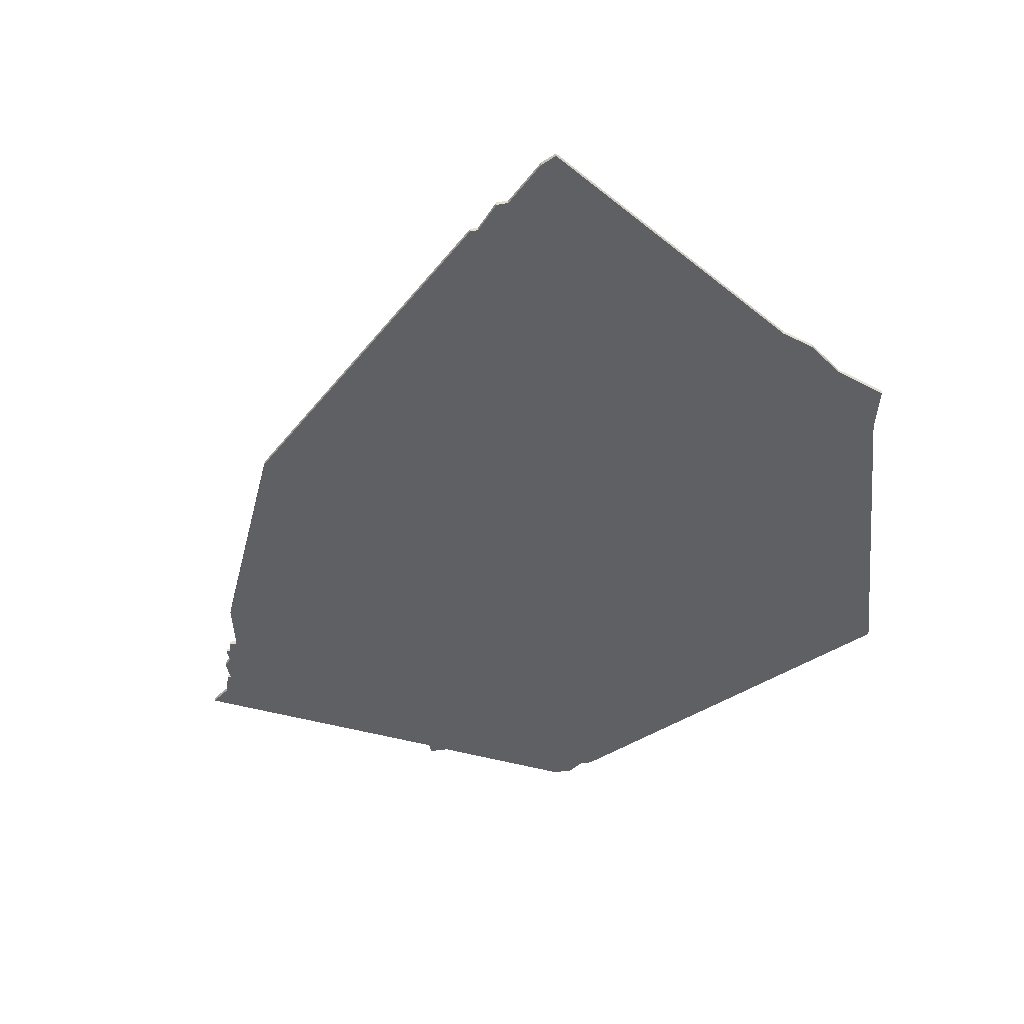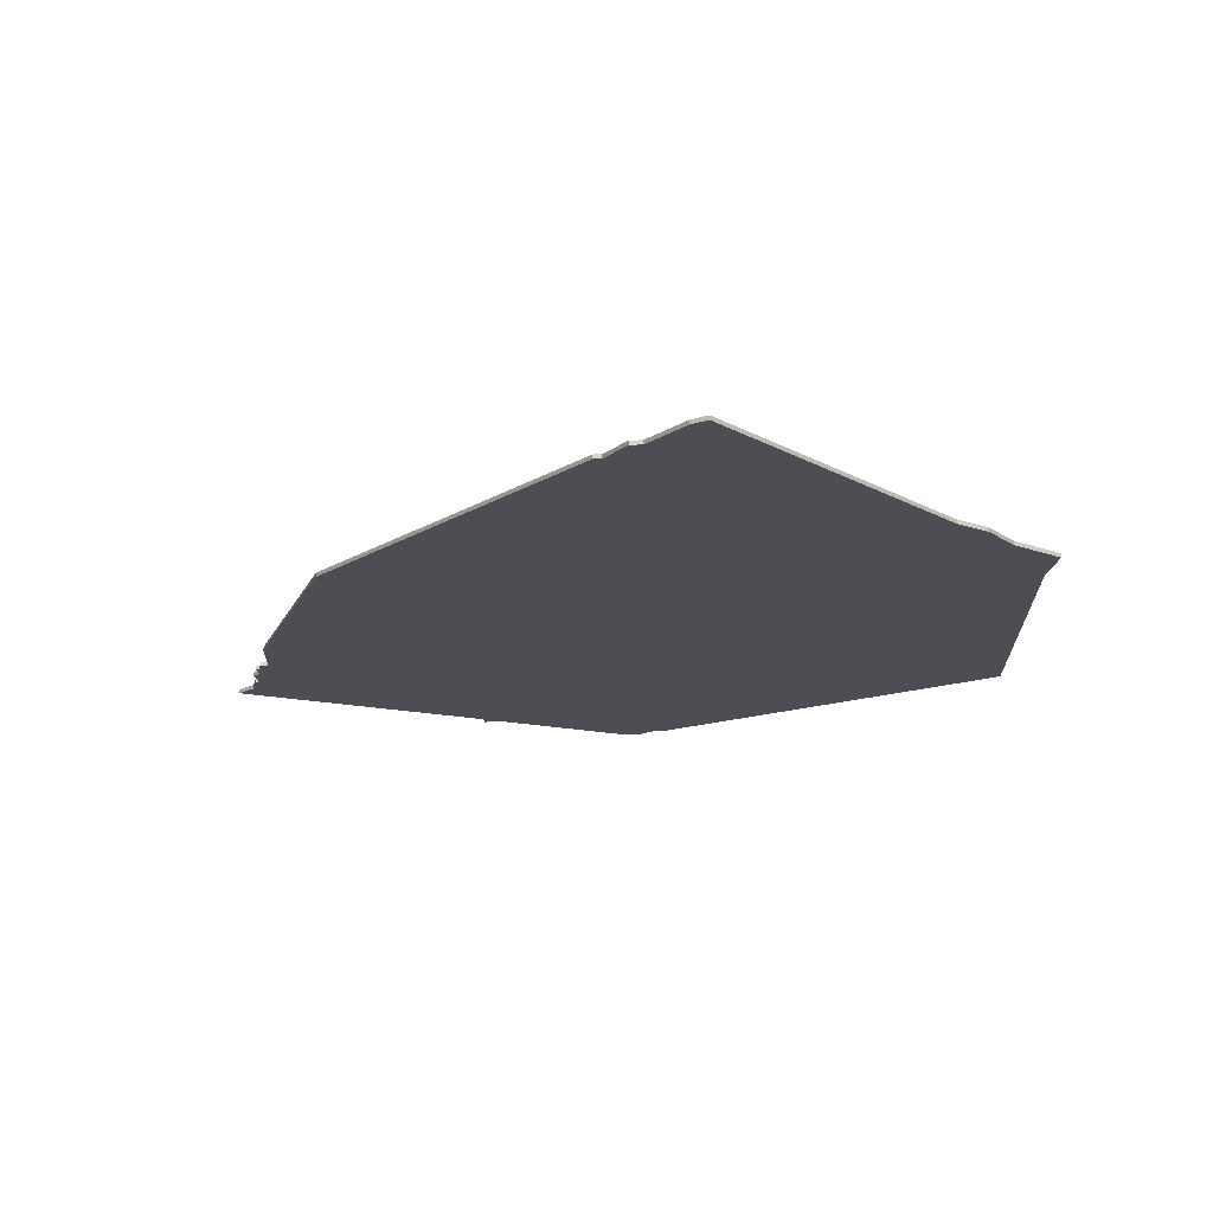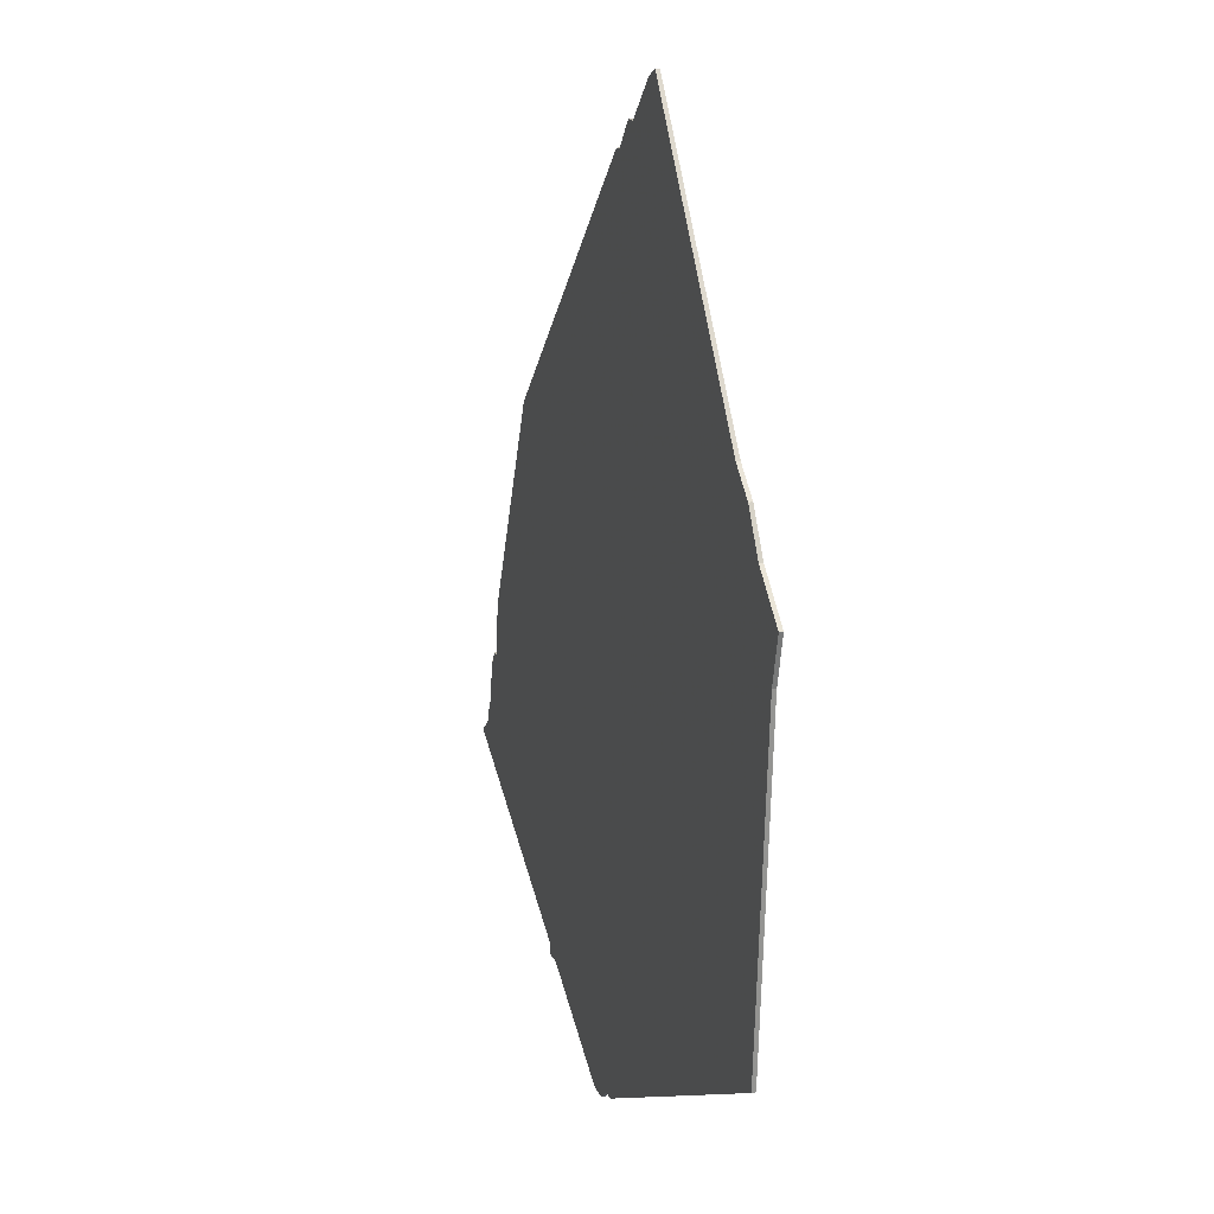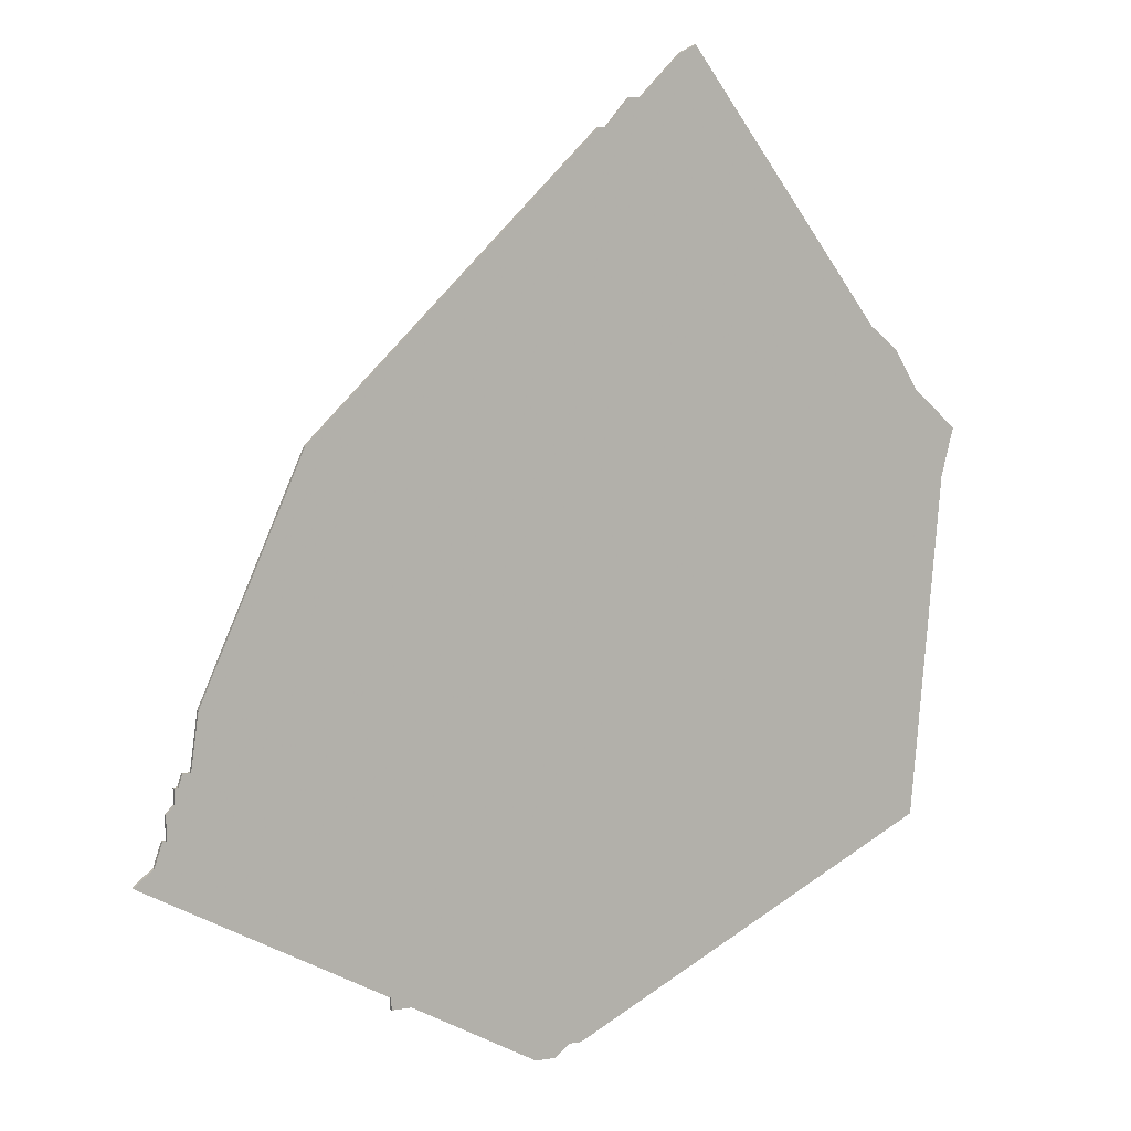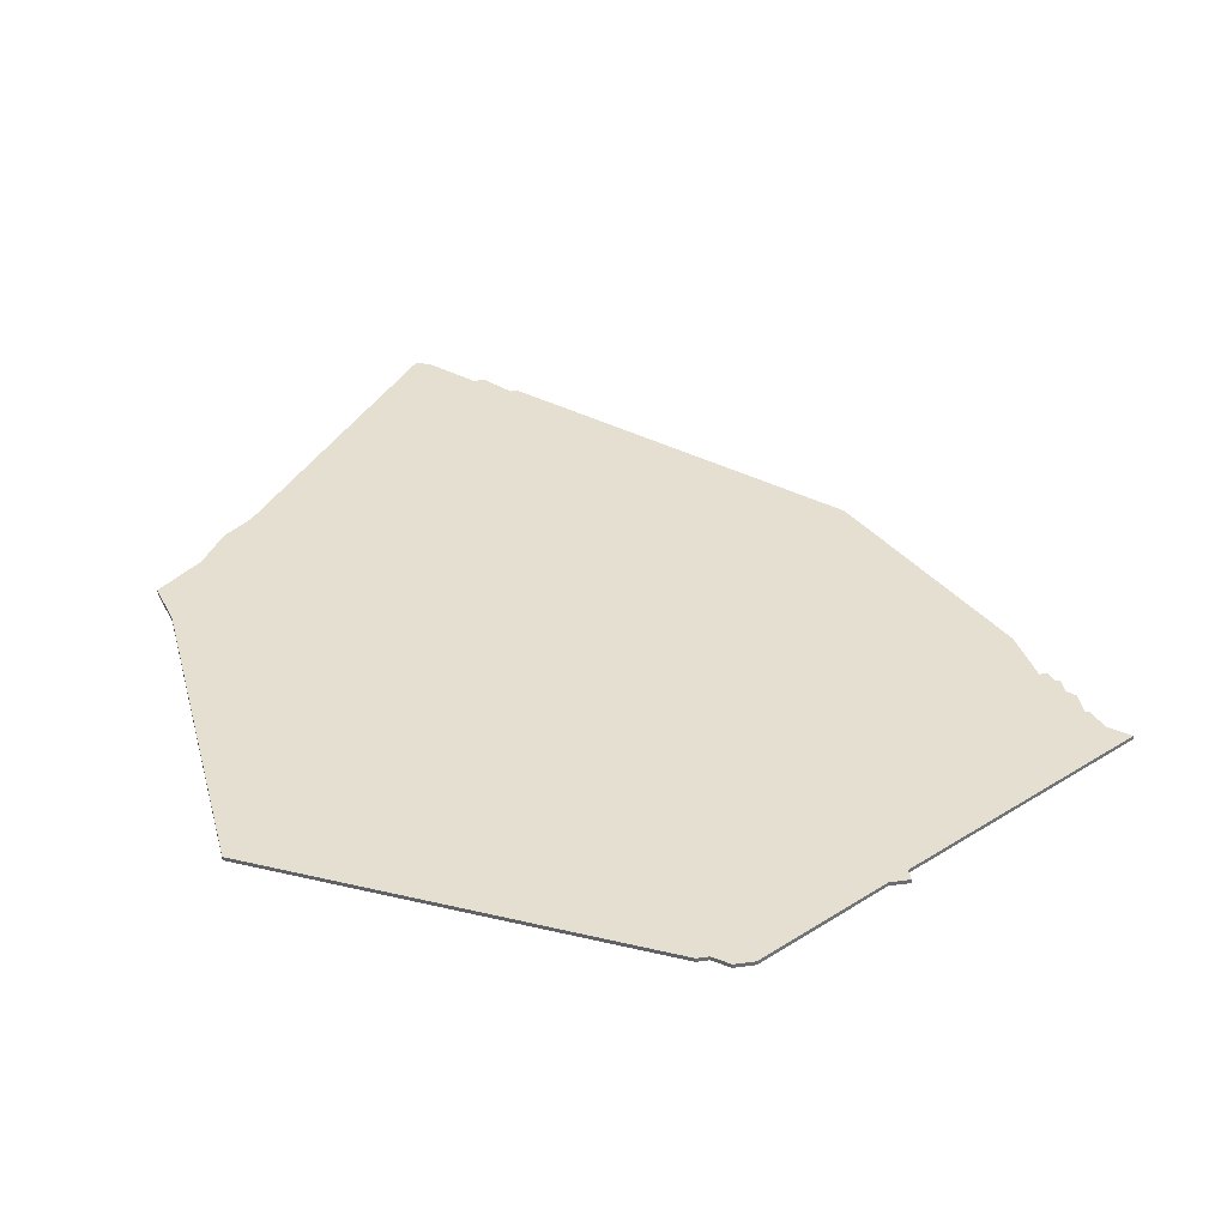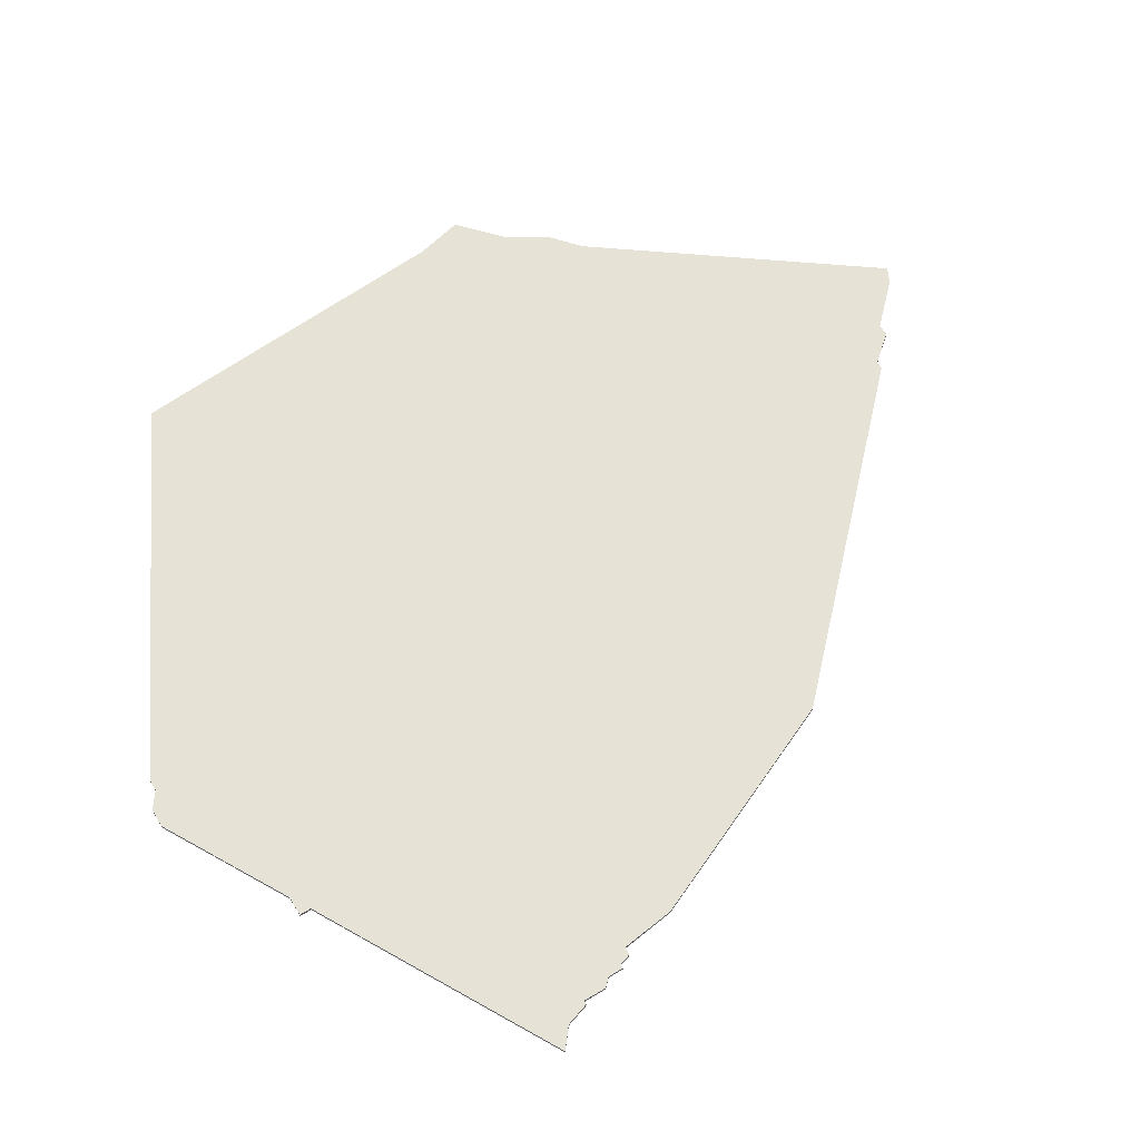
<metadata>
{"format":"obj","ext":"obj","renderer":"f3d","projection":"perspective","resolution":1024,"background":"white","views":[{"elev":-44.2,"azim":-169.6,"up":"+Z"},{"elev":-17.3,"azim":-173.9,"up":"+Z"},{"elev":17.7,"azim":-107.4,"up":"+Y"},{"elev":9.6,"azim":155.5,"up":"+Y"},{"elev":36.8,"azim":-10.0,"up":"+Z"},{"elev":64.0,"azim":58.8,"up":"+Z"}]}
</metadata>
<code>
v 1288 -1473 0
v 1288 -1473 1
v 1486 -1541 0
v 1486 -1541 1
v 1312 -1447 0
v 1312 -1447 1
v 1378 -1392 0
v 1378 -1392 1
v 1386 -1399 0
v 1386 -1399 1
v 1361 -1380 0
v 1361 -1380 1
v 1493 -1556 0
v 1493 -1556 1
v 1402 -1621 0
v 1402 -1621 1
v 1484 -1527 0
v 1484 -1527 1
v 1393 -1618 0
v 1393 -1618 1
v 1492 -1556 0
v 1492 -1556 1
v 1492 -1550 0
v 1492 -1550 1
v 1434 -1603 0
v 1434 -1603 1
v 1500 -1566 0
v 1500 -1566 1
v 1384 -1399 0
v 1384 -1399 1
v 1458 -1469 0
v 1458 -1469 1
v 1375 -1392 0
v 1375 -1392 1
v 1490 -1548 0
v 1490 -1548 1
v 1490 -1544 0
v 1490 -1544 1
v 1291 -1485 0
v 1291 -1485 1
v 1390 -1618 0
v 1390 -1618 1
v 1489 -1544 0
v 1489 -1544 1
v 1299 -1463 0
v 1299 -1463 1
v 1365 -1382 0
v 1365 -1382 1
v 1439 -1603 0
v 1439 -1603 1
v 1439 -1600 0
v 1439 -1600 1
v 1488 -1541 0
v 1488 -1541 1
v 1298 -1571 0
v 1298 -1571 1
v 1397 -1621 0
v 1397 -1621 1
v 1495 -1562 0
v 1495 -1562 1
v 1305 -1453 0
v 1305 -1453 1
f 55 39 31
f 45 39 1
f 55 31 41
f 39 45 5
f 41 25 19
f 5 31 39
f 5 45 61
f 11 47 33
f 33 5 11
f 29 9 31
f 29 33 7
f 5 33 29
f 31 5 29
f 15 57 19
f 25 41 31
f 25 51 49
f 25 31 51
f 51 59 27
f 59 21 13
f 51 21 59
f 51 3 21
f 43 3 53
f 17 51 31
f 3 51 17
f 21 35 23
f 35 43 37
f 3 43 35
f 35 21 3
f 15 19 25
f 32 40 56
f 2 40 46
f 42 32 56
f 6 46 40
f 20 26 42
f 40 32 6
f 62 46 6
f 34 48 12
f 12 6 34
f 32 10 30
f 8 34 30
f 30 34 6
f 30 6 32
f 20 58 16
f 32 42 26
f 50 52 26
f 52 32 26
f 28 60 52
f 14 22 60
f 60 22 52
f 22 4 52
f 54 4 44
f 32 52 18
f 18 52 4
f 24 36 22
f 38 44 36
f 36 44 4
f 4 22 36
f 26 20 16
f 6 12 5
f 5 12 11
f 62 6 61
f 61 6 5
f 46 62 45
f 45 62 61
f 2 46 1
f 1 46 45
f 40 2 39
f 39 2 1
f 56 40 55
f 55 40 39
f 42 56 41
f 41 56 55
f 20 42 19
f 19 42 41
f 58 20 57
f 57 20 19
f 16 58 15
f 15 58 57
f 26 16 25
f 25 16 15
f 50 26 49
f 49 26 25
f 52 50 51
f 51 50 49
f 28 52 27
f 27 52 51
f 60 28 59
f 59 28 27
f 14 60 13
f 13 60 59
f 22 14 21
f 21 14 13
f 24 22 23
f 23 22 21
f 36 24 35
f 35 24 23
f 38 36 37
f 37 36 35
f 44 38 43
f 43 38 37
f 54 44 53
f 53 44 43
f 4 54 3
f 3 54 53
f 18 4 17
f 17 4 3
f 32 18 31
f 31 18 17
f 10 32 9
f 9 32 31
f 30 10 29
f 29 10 9
f 8 30 7
f 7 30 29
f 34 8 33
f 33 8 7
f 12 48 11
f 11 48 47
f 48 34 47
f 47 34 33

</code>
